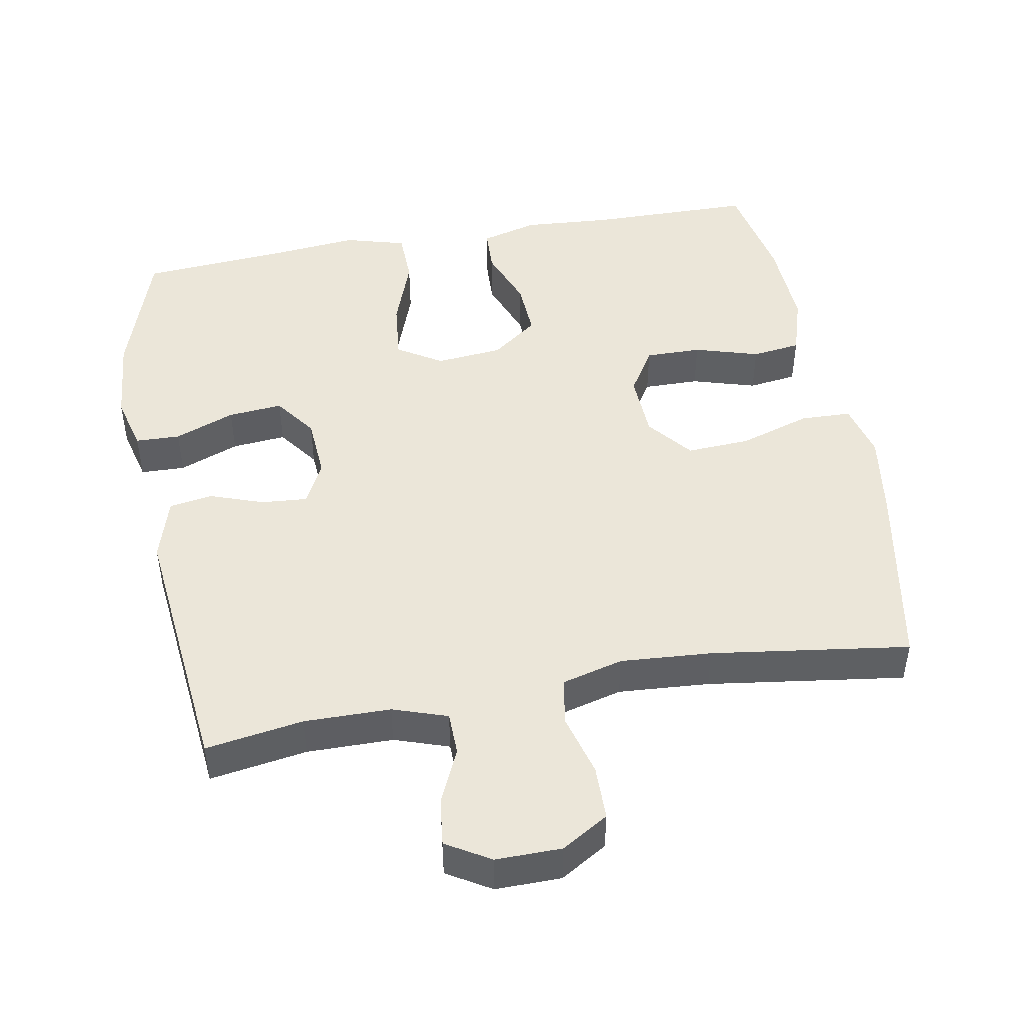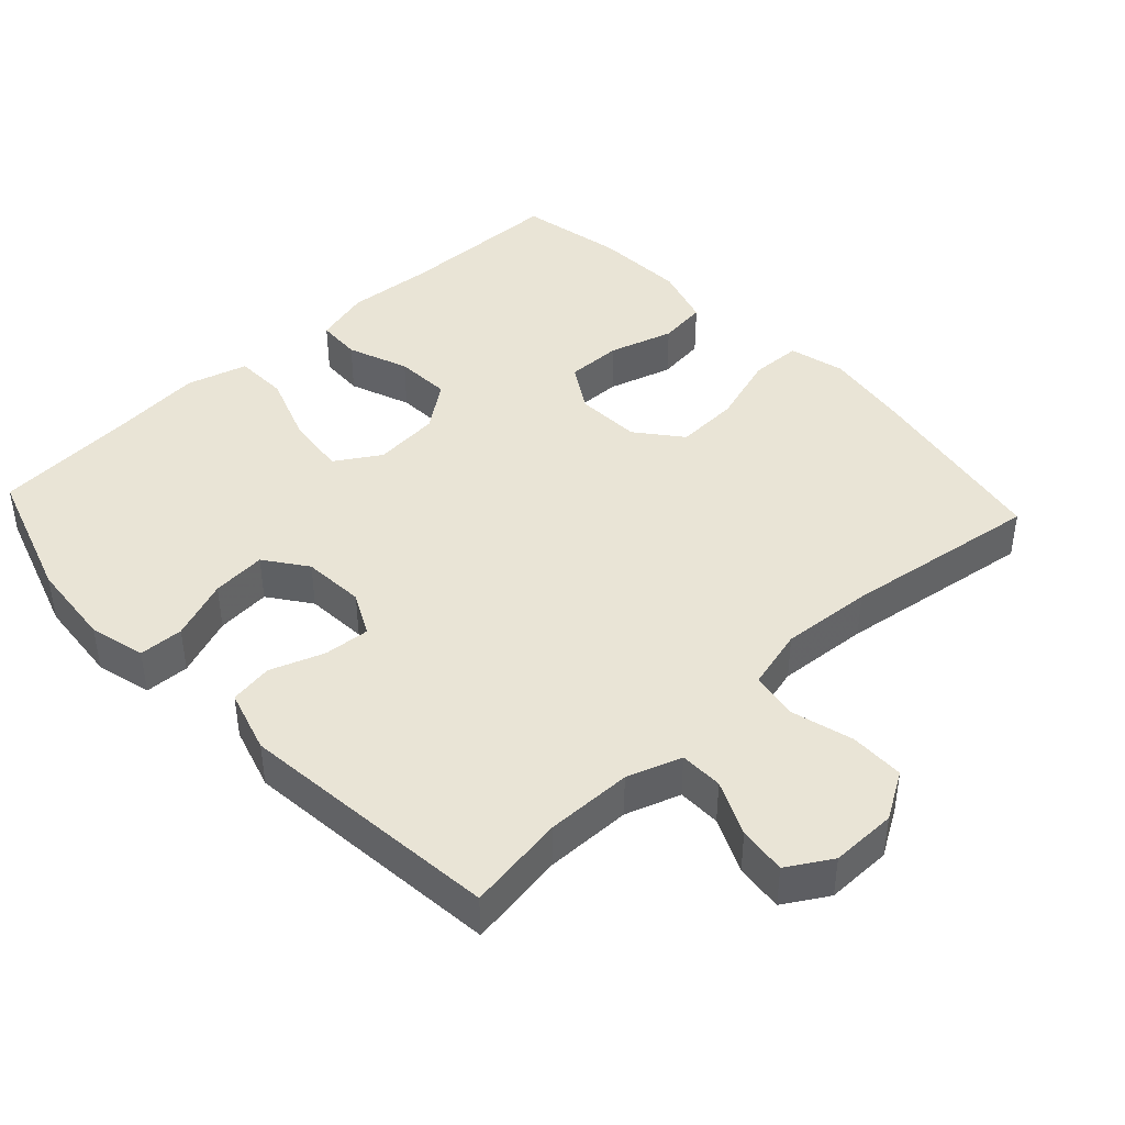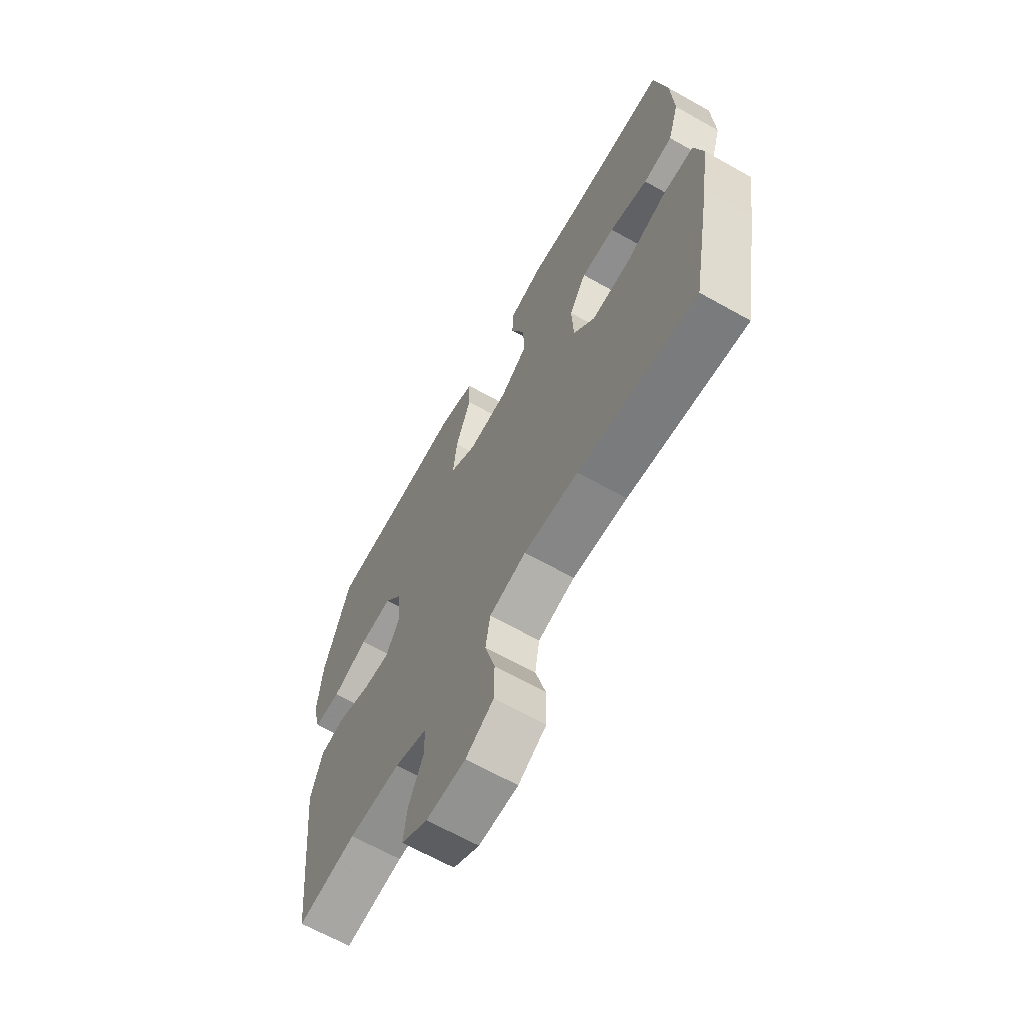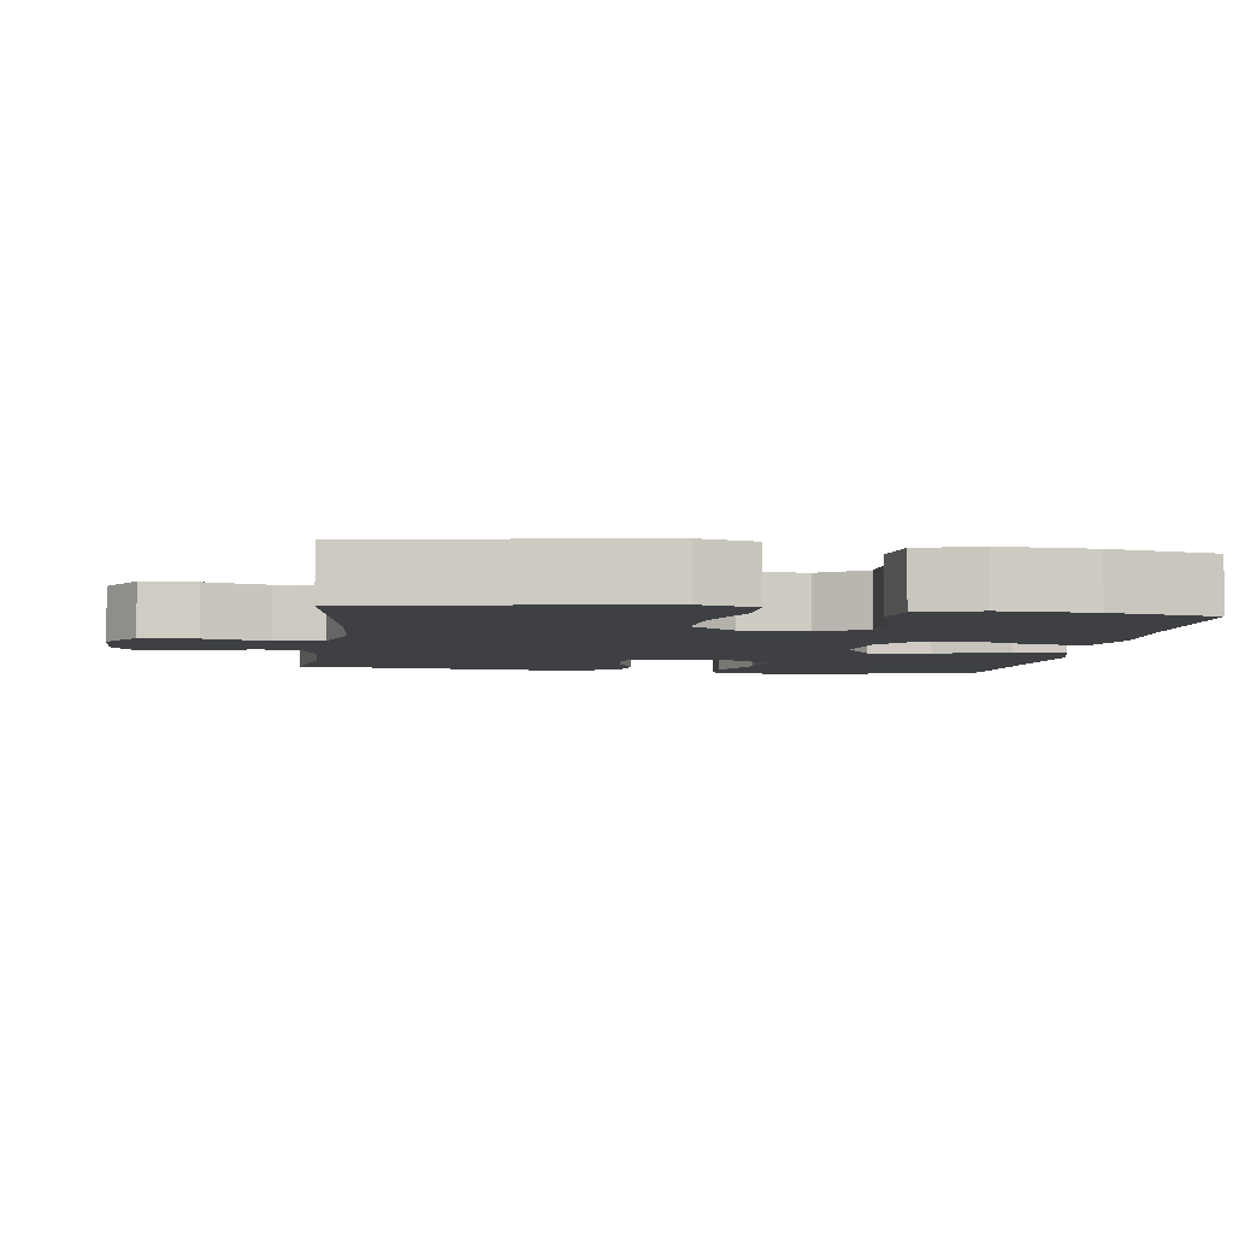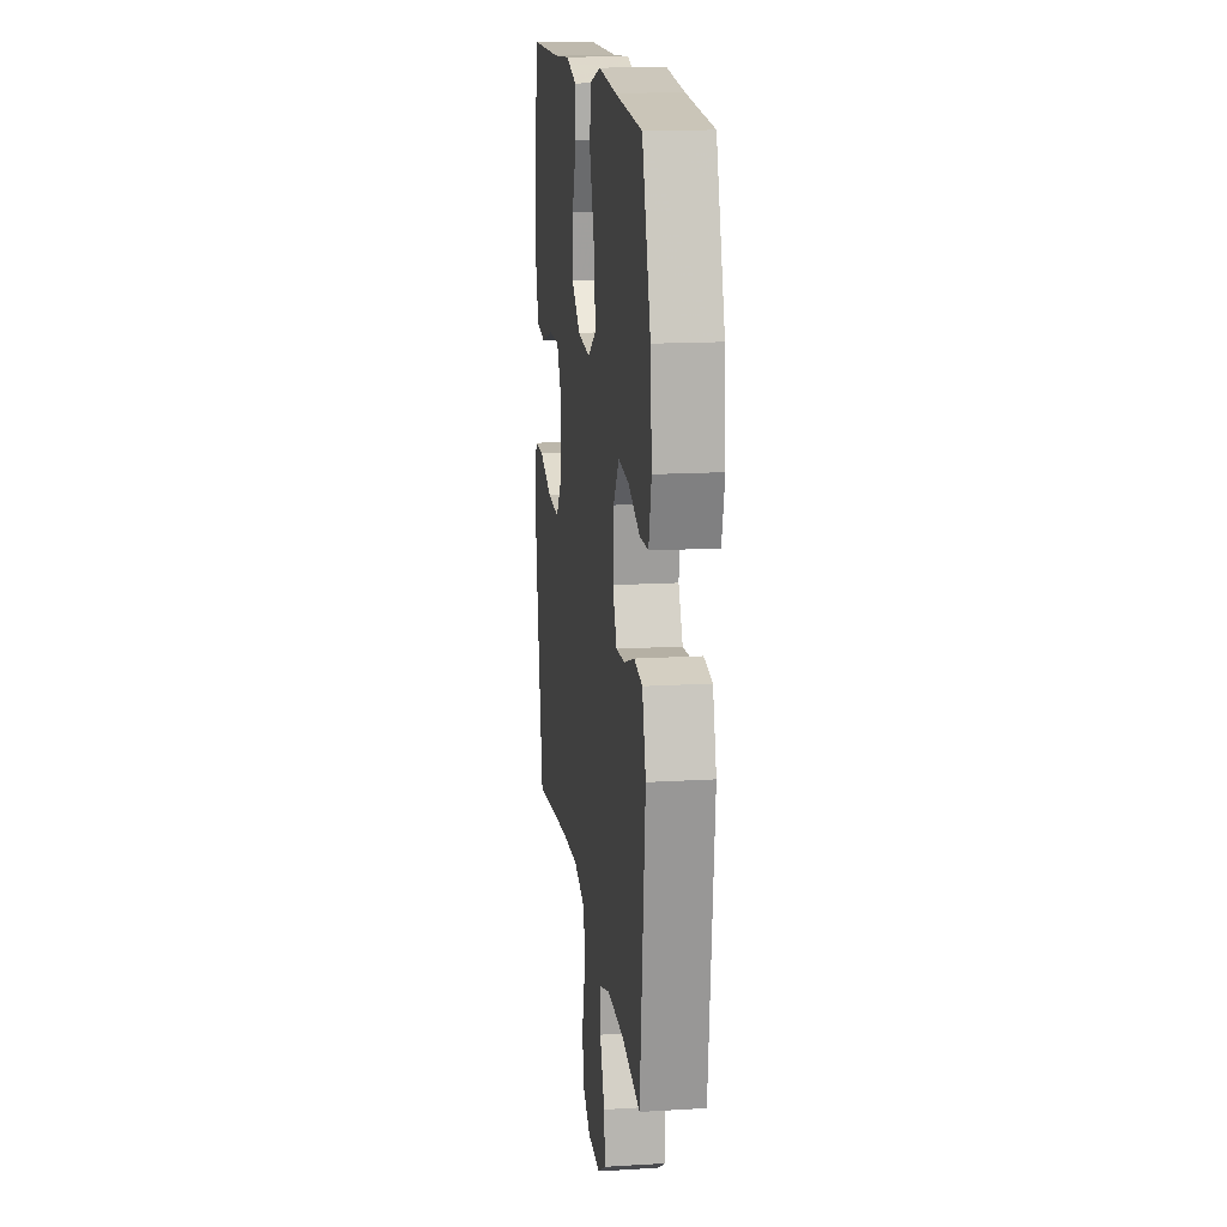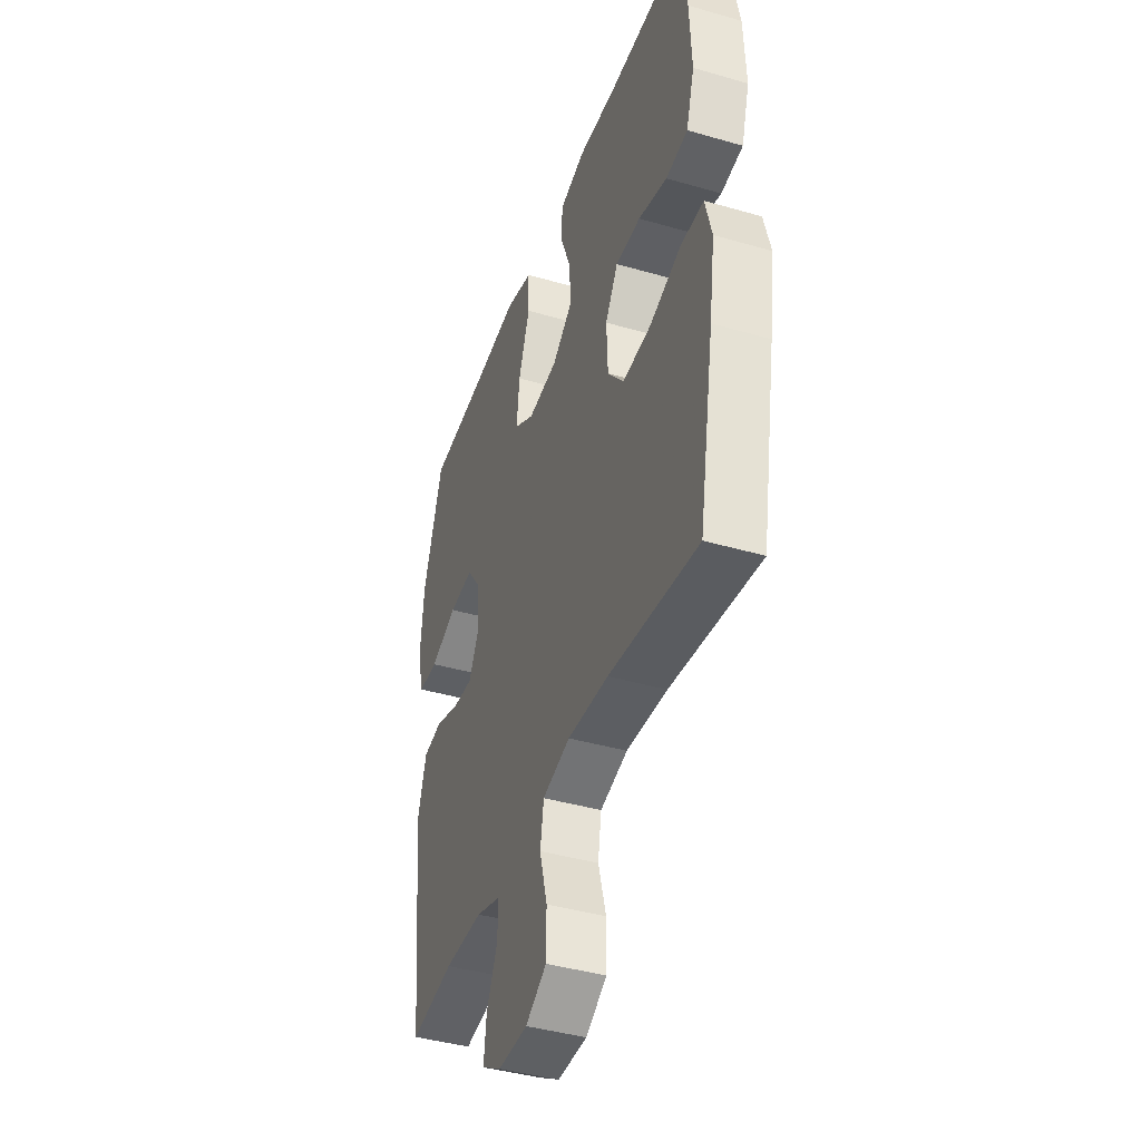
<metadata>
{"format":"obj","ext":"obj","renderer":"f3d","projection":"perspective","resolution":1024,"background":"white","views":[{"elev":47.1,"azim":169.7,"up":"+Y"},{"elev":42.7,"azim":137.1,"up":"+Y"},{"elev":-65.7,"azim":-119.5,"up":"+Z"},{"elev":-4.8,"azim":-97.8,"up":"+Y"},{"elev":16.0,"azim":82.9,"up":"+Z"},{"elev":-41.5,"azim":-109.3,"up":"+Z"}]}
</metadata>
<code>
v 0.5 0.07 -0.5
v 0.362 0.07 -0.478
v 0.24 0.07 -0.479
v 0.163 0.07 -0.505
v 0.162 0.07 -0.566
v 0.197 0.07 -0.643
v 0.205 0.07 -0.711
v 0.143 0.07 -0.748
v 0.05 0.07 -0.747
v -0.016 0.07 -0.707
v -0.017 0.07 -0.63
v 0.007 0.07 -0.542
v -0.004 0.07 -0.475
v -0.091 0.07 -0.452
v -0.22 0.07 -0.461
v -0.5 0.07 -0.5
v -0.549 0.07 -0.23
v -0.567 0.07 -0.108
v -0.547 0.07 -0.029
v -0.475 0.07 -0.027
v -0.375 0.07 -0.059
v -0.285 0.07 -0.064
v -0.234 0.07 -0.001
v -0.23 0.07 0.092
v -0.27 0.07 0.157
v -0.349 0.07 0.156
v -0.44 0.07 0.129
v -0.509 0.07 0.138
v -0.535 0.07 0.223
v -0.529 0.07 0.352
v -0.5 0.07 0.5
v -0.267 0.07 0.503
v -0.143 0.07 0.512
v -0.063 0.07 0.49
v -0.06 0.07 0.427
v -0.093 0.07 0.341
v -0.097 0.07 0.262
v -0.032 0.07 0.213
v 0.062 0.07 0.204
v 0.125 0.07 0.243
v 0.116 0.07 0.328
v 0.08 0.07 0.428
v 0.082 0.07 0.504
v 0.168 0.07 0.528
v 0.301 0.07 0.515
v 0.5 0.07 0.5
v 0.562 0.07 0.311
v 0.573 0.07 0.189
v 0.553 0.07 0.11
v 0.49 0.07 0.108
v 0.405 0.07 0.141
v 0.328 0.07 0.148
v 0.285 0.07 0.089
v 0.279 0.07 0.001
v 0.31 0.07 -0.06
v 0.375 0.07 -0.055
v 0.451 0.07 -0.028
v 0.512 0.07 -0.038
v 0.539 0.07 -0.128
v 0.5 0 -0.5
v 0.362 0 -0.478
v 0.24 0 -0.479
v 0.163 0 -0.505
v 0.162 0 -0.566
v 0.197 0 -0.643
v 0.205 0 -0.711
v 0.143 0 -0.748
v 0.05 0 -0.747
v -0.016 0 -0.707
v -0.017 0 -0.63
v 0.007 0 -0.542
v -0.004 0 -0.475
v -0.091 0 -0.452
v -0.22 0 -0.461
v -0.5 0 -0.5
v -0.549 0 -0.23
v -0.567 0 -0.108
v -0.547 0 -0.029
v -0.475 0 -0.027
v -0.375 0 -0.059
v -0.285 0 -0.064
v -0.234 0 -0.001
v -0.23 0 0.092
v -0.27 0 0.157
v -0.349 0 0.156
v -0.44 0 0.129
v -0.509 0 0.138
v -0.535 0 0.223
v -0.529 0 0.352
v -0.5 0 0.5
v -0.267 0 0.503
v -0.143 0 0.512
v -0.063 0 0.49
v -0.06 0 0.427
v -0.093 0 0.341
v -0.097 0 0.262
v -0.032 0 0.213
v 0.062 0 0.204
v 0.125 0 0.243
v 0.116 0 0.328
v 0.08 0 0.428
v 0.082 0 0.504
v 0.168 0 0.528
v 0.301 0 0.515
v 0.5 0 0.5
v 0.562 0 0.311
v 0.573 0 0.189
v 0.553 0 0.11
v 0.49 0 0.108
v 0.405 0 0.141
v 0.328 0 0.148
v 0.285 0 0.089
v 0.279 0 0.001
v 0.31 0 -0.06
v 0.375 0 -0.055
v 0.451 0 -0.028
v 0.512 0 -0.038
v 0.539 0 -0.128
f 59 1 2
f 58 59 2
f 57 58 2
f 56 57 2
f 55 56 2 3
f 54 55 3 4
f 53 54 4
f 49 50 51
f 48 49 51
f 47 48 51
f 46 47 51
f 45 46 51
f 45 51 52
f 44 45 52
f 43 44 52
f 42 43 52
f 41 42 52
f 40 41 52 53
f 34 35 36
f 33 34 36
f 32 33 36
f 32 36 37
f 31 32 37
f 30 31 37
f 29 30 37
f 28 29 37
f 27 28 37
f 26 27 37
f 25 26 37 38
f 19 20 21
f 18 19 21
f 17 18 21
f 16 17 21
f 15 16 21
f 14 15 21 22
f 13 14 22 23
f 10 11 12
f 9 10 12
f 8 9 12
f 7 8 12
f 6 7 12
f 5 6 12
f 4 5 12 13
f 4 13 23
f 53 4 23
f 40 53 23
f 39 40 23
f 38 39 23 24
f 24 25 38
f 61 60 118
f 61 118 117
f 61 117 116
f 61 116 115
f 62 61 115 114
f 63 62 114 113
f 63 113 112
f 110 109 108
f 110 108 107
f 110 107 106
f 110 106 105
f 110 105 104
f 111 110 104
f 111 104 103
f 111 103 102
f 111 102 101
f 111 101 100
f 112 111 100 99
f 95 94 93
f 95 93 92
f 95 92 91
f 96 95 91
f 96 91 90
f 96 90 89
f 96 89 88
f 96 88 87
f 96 87 86
f 96 86 85
f 97 96 85 84
f 80 79 78
f 80 78 77
f 80 77 76
f 80 76 75
f 80 75 74
f 81 80 74 73
f 82 81 73 72
f 71 70 69
f 71 69 68
f 71 68 67
f 71 67 66
f 71 66 65
f 71 65 64
f 72 71 64 63
f 82 72 63
f 82 63 112
f 82 112 99
f 82 99 98
f 83 82 98 97
f 97 84 83
f 1 60 61 2
f 2 61 62 3
f 3 62 63 4
f 4 63 64 5
f 5 64 65 6
f 6 65 66 7
f 7 66 67 8
f 8 67 68 9
f 9 68 69 10
f 10 69 70 11
f 11 70 71 12
f 12 71 72 13
f 13 72 73 14
f 14 73 74 15
f 15 74 75 16
f 16 75 76 17
f 17 76 77 18
f 18 77 78 19
f 19 78 79 20
f 20 79 80 21
f 21 80 81 22
f 22 81 82 23
f 23 82 83 24
f 24 83 84 25
f 25 84 85 26
f 26 85 86 27
f 27 86 87 28
f 28 87 88 29
f 29 88 89 30
f 30 89 90 31
f 31 90 91 32
f 32 91 92 33
f 33 92 93 34
f 34 93 94 35
f 35 94 95 36
f 36 95 96 37
f 37 96 97 38
f 38 97 98 39
f 39 98 99 40
f 40 99 100 41
f 41 100 101 42
f 42 101 102 43
f 43 102 103 44
f 44 103 104 45
f 45 104 105 46
f 46 105 106 47
f 47 106 107 48
f 48 107 108 49
f 49 108 109 50
f 50 109 110 51
f 51 110 111 52
f 52 111 112 53
f 53 112 113 54
f 54 113 114 55
f 55 114 115 56
f 56 115 116 57
f 57 116 117 58
f 58 117 118 59
f 59 118 60 1

</code>
